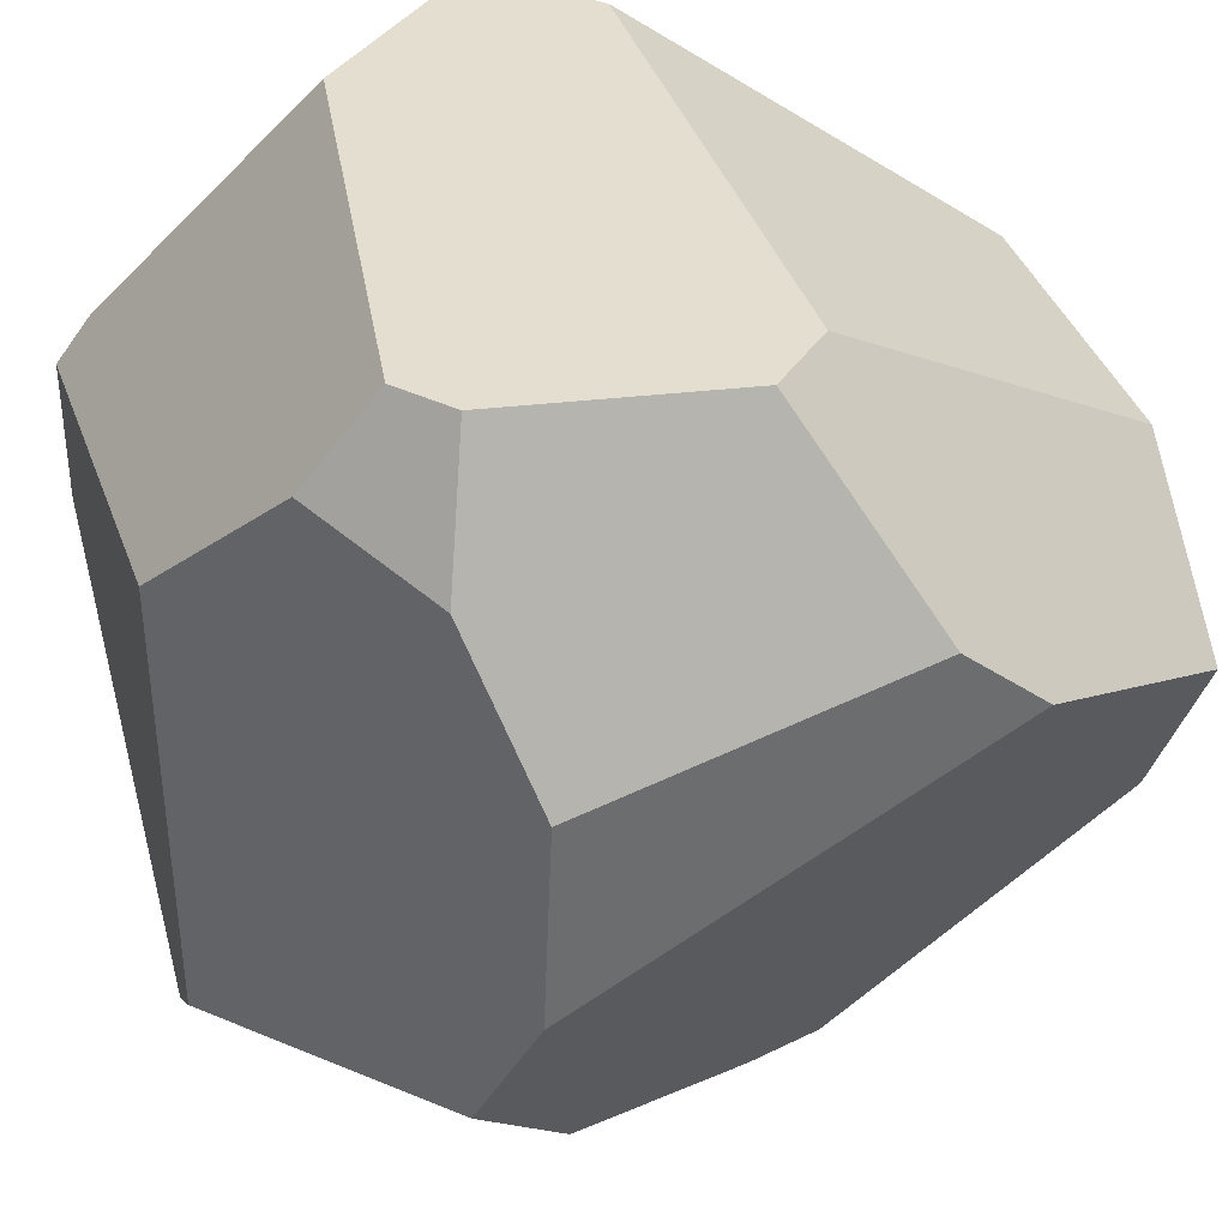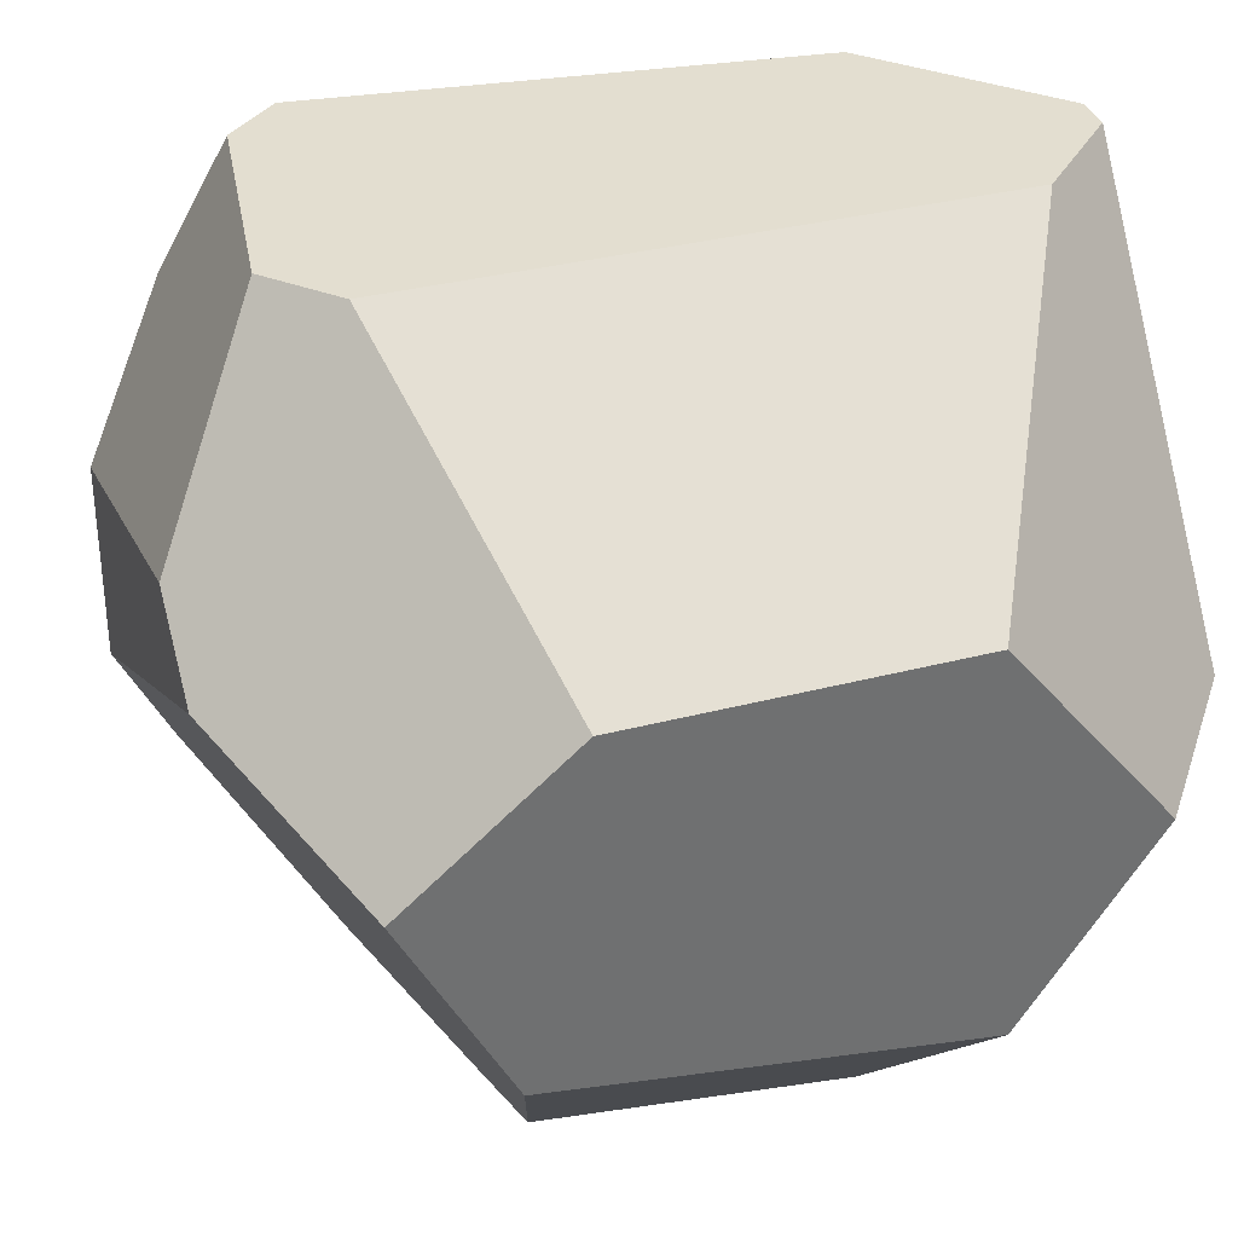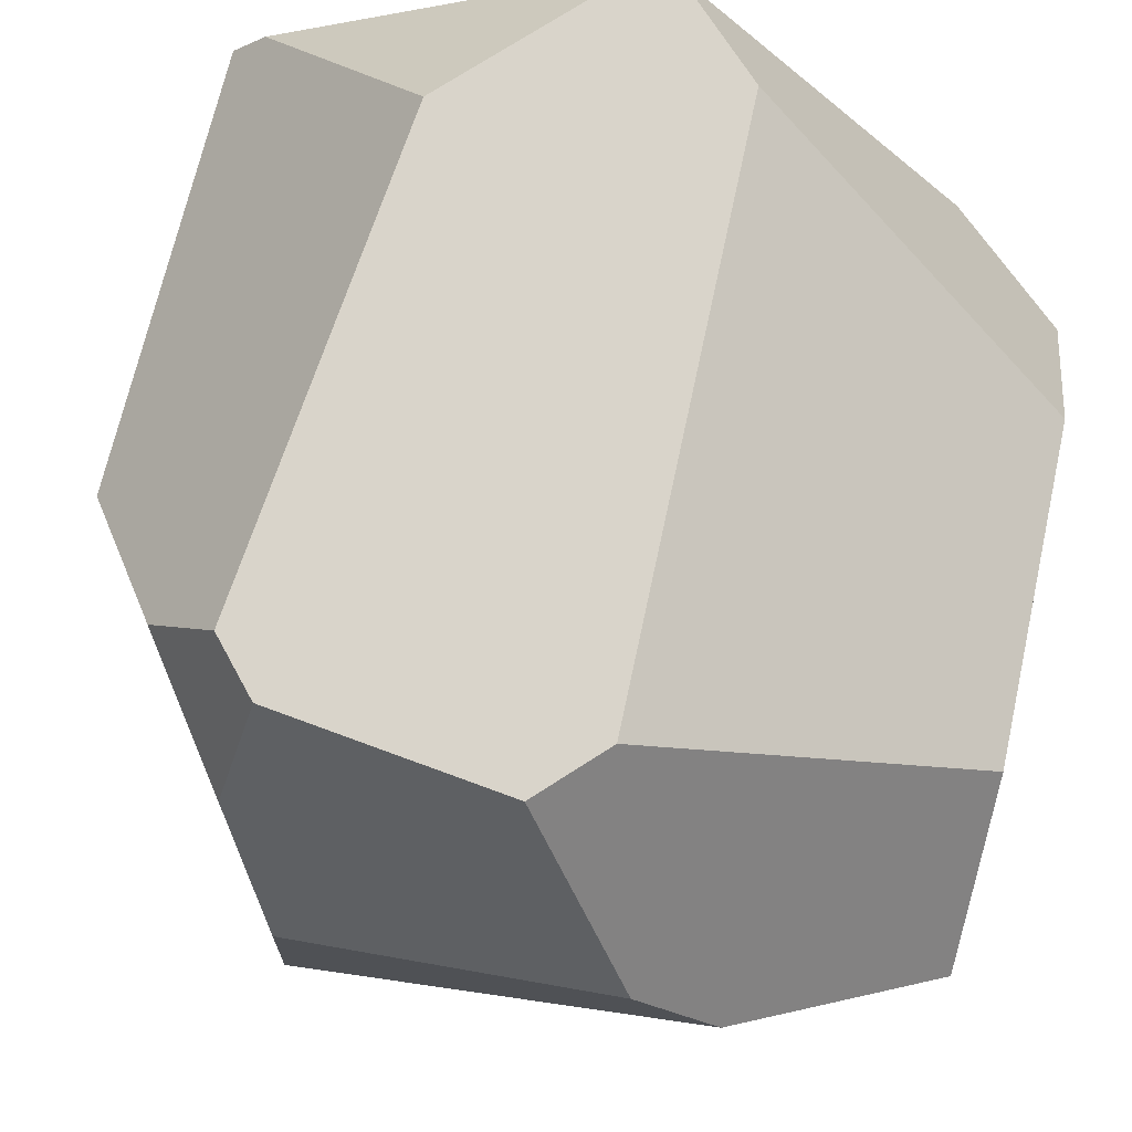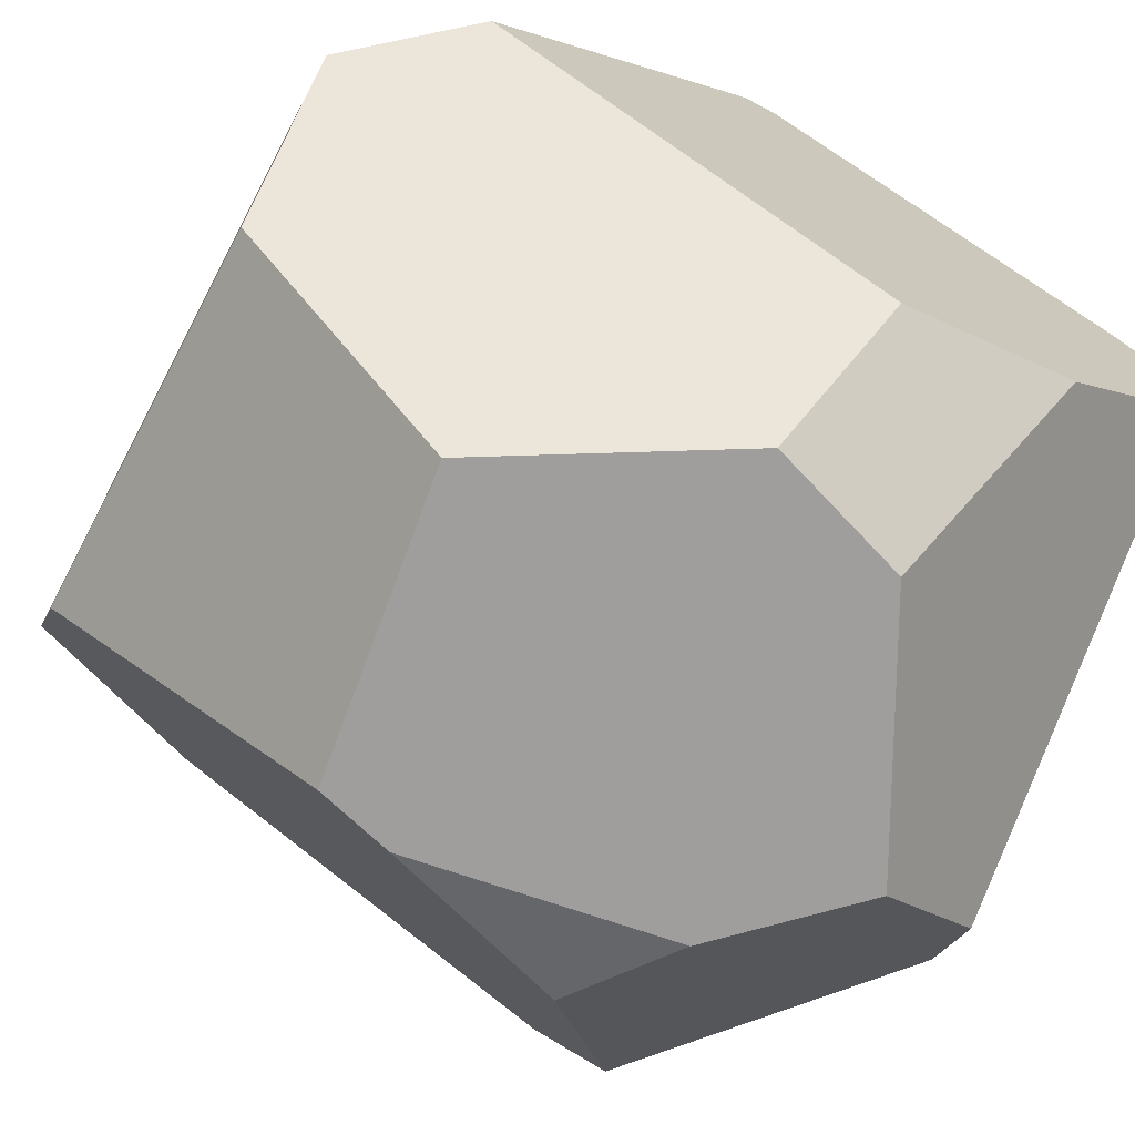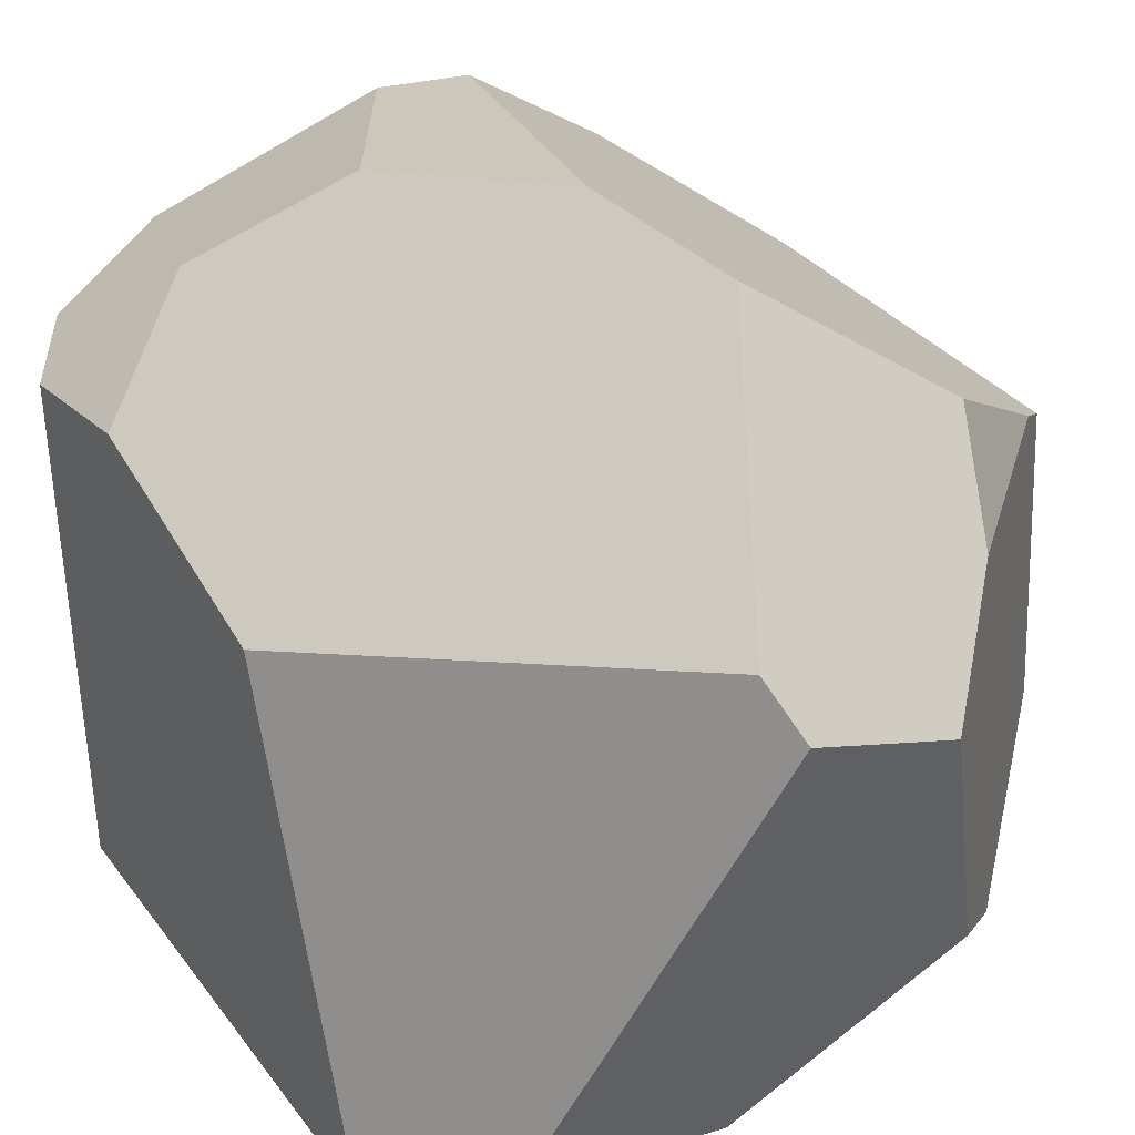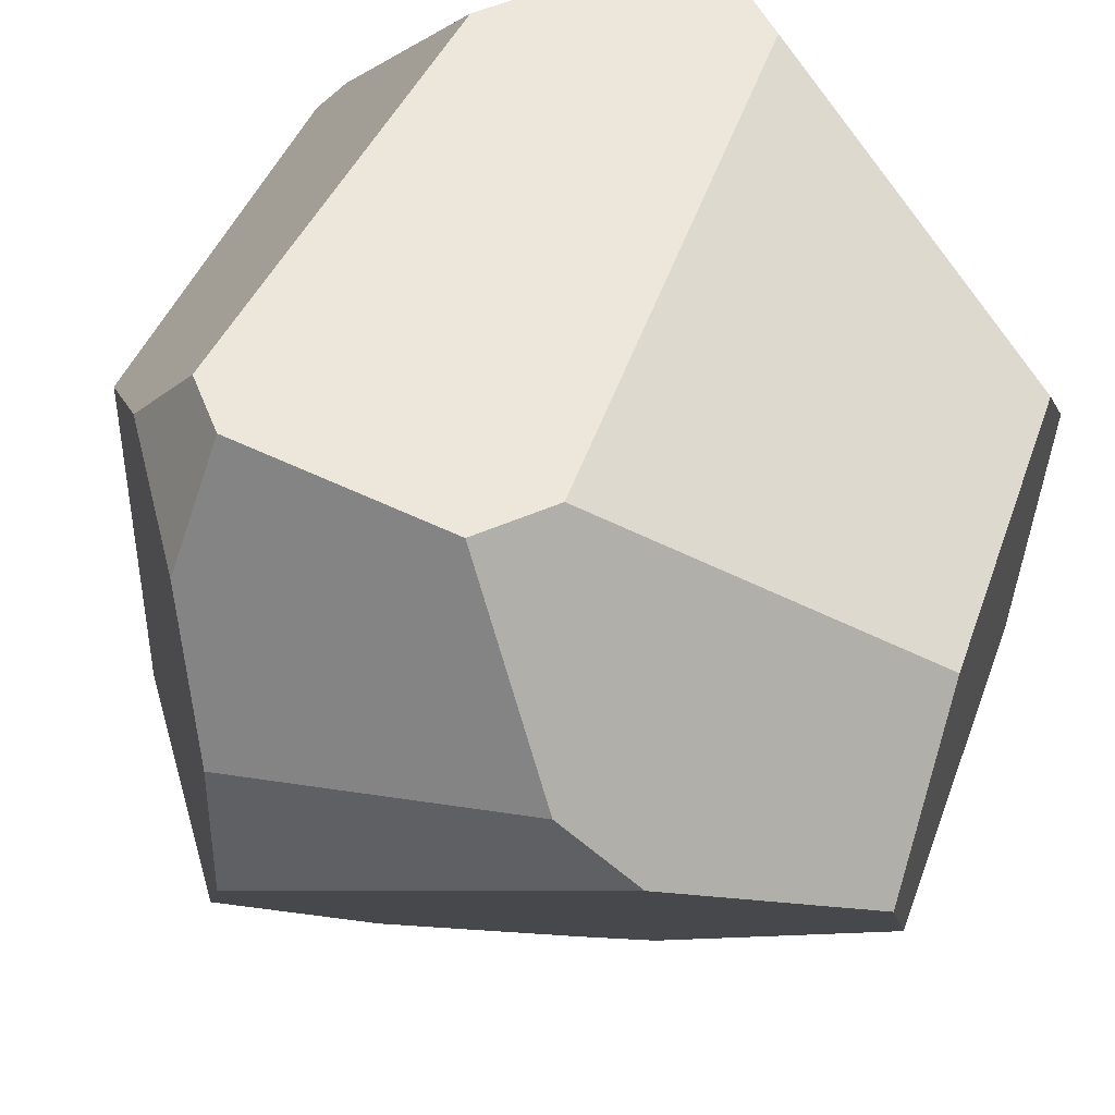
<metadata>
{"format":"obj","ext":"obj","renderer":"f3d","projection":"perspective","resolution":1024,"background":"white","views":[{"elev":36.5,"azim":163.2,"up":"+Z"},{"elev":35.9,"azim":-108.6,"up":"+Z"},{"elev":74.8,"azim":-168.1,"up":"+Z"},{"elev":-71.0,"azim":-27.8,"up":"+Z"},{"elev":21.3,"azim":105.2,"up":"+Y"},{"elev":52.7,"azim":-160.5,"up":"+Z"}]}
</metadata>
<code>
o Cube_Cube.002
v 0.8544 -1.268 2
v 0.1136 -2 2
v 1.824 -2 0.6276
v -0.1494 1.465 2
v 1.08 1.605 1.369
v 0.8341 2 0.6559
v 0.8758 2 -0.3221
v -0.688 2 1.096
v -0.4452 1.176 2
v -2 -0.7899 1.055
v -0.4585 -1.595 2
v 2 0.3218 0.7866
v -2 -0.9395 -0.8602
v -0.7573 0.6688 -2
v -0.9467 -0.7752 -2
v 0.5358 1.131 -1.826
v 0.8638 0.5818 -2
v -0.3875 0.7753 -2
v -2 0.7669 1.051
v -1.075 2 0.7733
v -2 1.043 -0.573
v 2 0.4487 -1.294
v 1.449 0.02221 -2
v 1.155 1.061 2
v 1.5 0.9924 1.544
v 2 0.1698 -1.501
v -0.05458 -2 2
v -2 -1.562 0.07125
v -1.43 -2 0.2421
v 0.8293 -1.172 -2
v 0.4359 -2 -1.342
v 0.1585 -1.402 -2
v 1.29 -2 -1.063
v 0.9426 1.306 2
v 2 -2 0.4004
v -2 1.539 0.3939
v 1.099 1.721 -0.9905
v 2 -2 -0.3164
f 1 2 3
f 4 5 6
f 7 8 6
f 9 10 11
f 1 3 12
f 13 14 15
f 16 17 18
f 19 8 20
f 7 18 21
f 17 22 23
f 5 24 25
f 5 25 12
f 26 22 12
f 11 27 2
f 10 28 29
f 30 31 32
f 21 13 10
f 15 32 31
f 17 23 30
f 3 2 29
f 30 26 33
f 6 8 4
f 4 34 5
f 7 20 8
f 9 19 10
f 35 12 3
f 12 25 1
f 25 24 1
f 13 21 14
f 20 36 19
f 19 9 8
f 9 4 8
f 20 7 21
f 7 37 16
f 18 7 16
f 18 14 21
f 21 36 20
f 17 16 37
f 37 22 17
f 22 26 23
f 5 34 24
f 12 22 37
f 37 7 12
f 7 6 12
f 6 5 12
f 35 38 12
f 38 26 12
f 2 1 11
f 1 24 9
f 9 24 34
f 34 4 9
f 9 11 1
f 29 27 11
f 11 10 29
f 30 33 31
f 28 10 13
f 10 19 21
f 19 36 21
f 31 29 13
f 29 28 13
f 31 13 15
f 32 15 18
f 15 14 18
f 18 17 32
f 32 17 30
f 27 29 2
f 29 31 3
f 31 33 3
f 33 38 3
f 38 35 3
f 23 26 30
f 26 38 33

</code>
